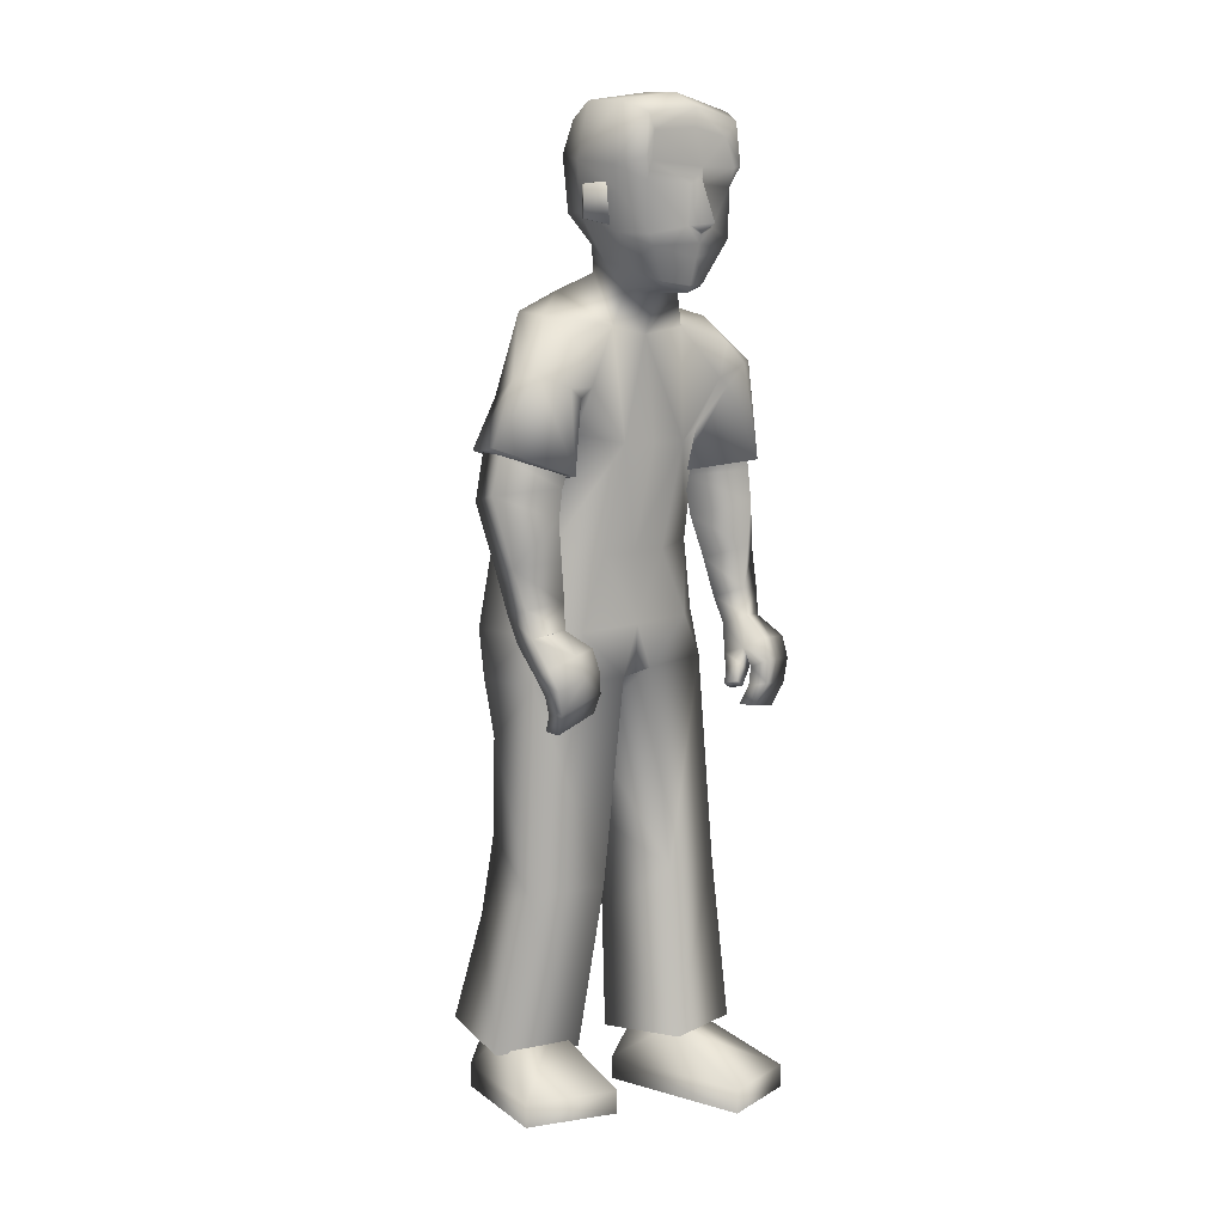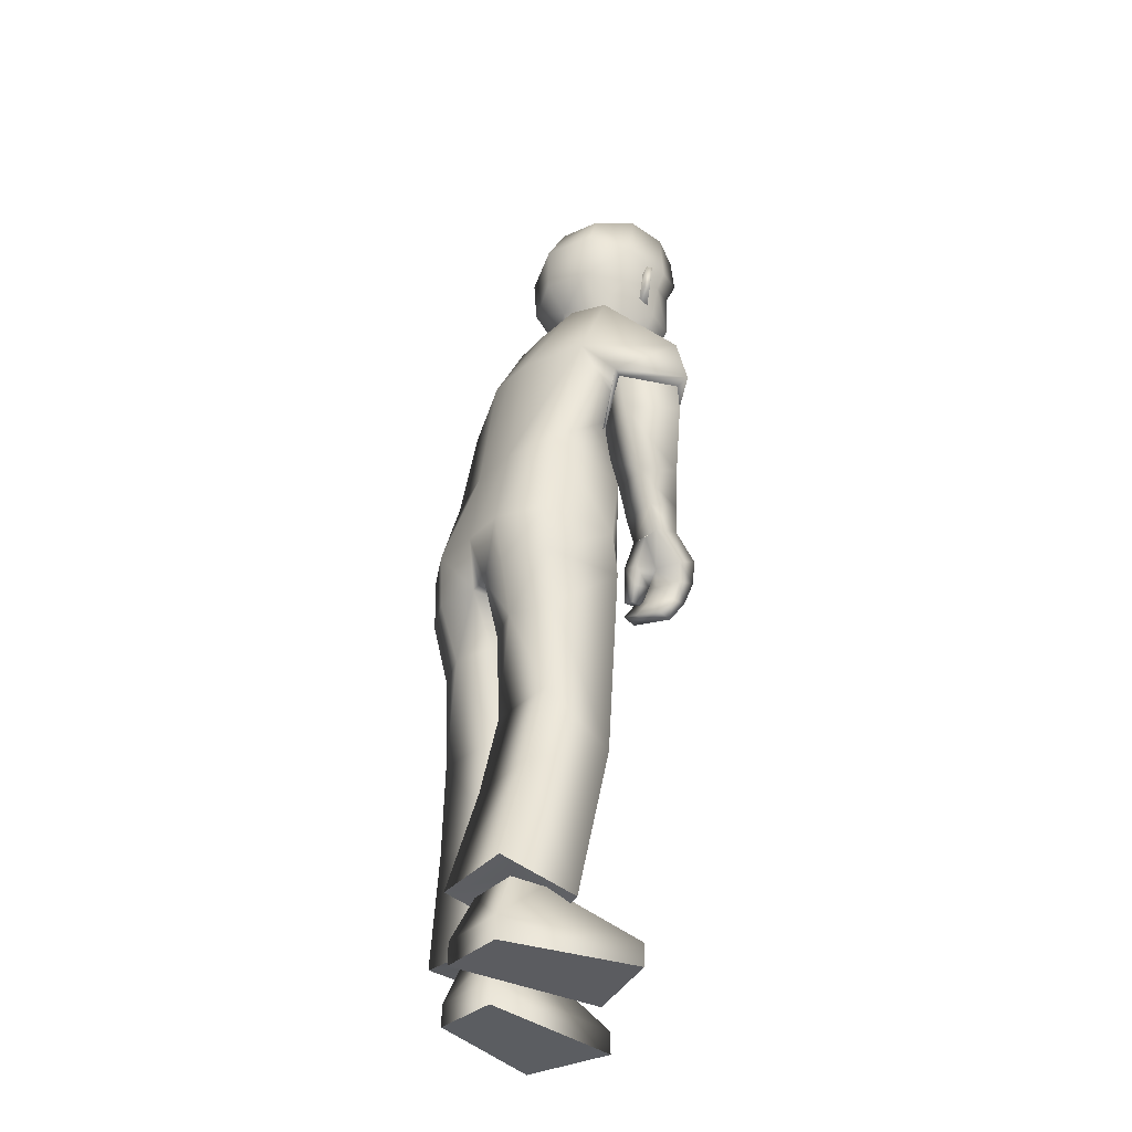
<metadata>
{"format":"obj","ext":"obj","renderer":"f3d","projection":"perspective","resolution":1024,"background":"white","views":[{"elev":5.4,"azim":47.4,"up":"+Y"},{"elev":-35.4,"azim":-39.4,"up":"+Y"}]}
</metadata>
<code>
v 0.2921 1.462 0.01011
v 0.3065 1.506 0.01086
v 0.2789 1.496 -0.06732
v 0.274 1.495 0.08701
v 0.2787 1.499 0.009934
v 0.04555 1.397 0.1763
v -0.07644 0.7585 0.1561
v 0.1903 1.33 0.1604
v 0.0729 0.7591 0.1694
v 0.0946 0.9918 0.1506
v 0.1379 1.189 0.1301
v -0.05659 1.03 0.1455
v -0.01557 1.253 0.1781
v 0.1275 0.7688 0.009959
v 0.0383 1.435 0.08538
v -0.09261 0.769 -0.008836
v 0.1777 1.371 0.08253
v 0.1369 0.9843 0.06441
v 0.193 1.174 0.06807
v -0.07999 1.037 0.03771
v -0.04742 1.276 0.04269
v -0.0862 0.8471 0.1596
v 0.06424 0.8472 0.1683
v 0.1265 0.852 0.1072
v -0.1275 0.854 0.06516
v 0.1387 0.03858 0.03541
v 0.08617 0.03723 0.2019
v -0.1545 0.03959 0.1301
v -0.1503 0.04102 0.002061
v 0.08967 0.3945 0.02276
v 0.05161 0.3906 0.1636
v -0.1058 0.3287 0.1411
v -0.09398 0.3297 -0.003851
v -0.03181 0.1192 0.03426
v -0.1212 0.1191 0.1215
v -0.05968 0.1184 0.1306
v -0.1157 0.1202 0.02193
v -0.02825 0.09222 0.1748
v -0.1532 0.1311 -0.01192
v 0.01018 0.08665 0.01252
v -0.1686 0.1304 0.1538
v 0.1382 -0.002759 0.03494
v 0.08573 -0.004118 0.2015
v -0.155 -0.001758 0.1297
v -0.1507 -0.000324 0.001583
v 0.1705 0.6896 0.1985
v 0.1616 0.7177 0.1113
v 0.1334 0.7214 0.1163
v 0.1421 0.6938 0.2018
v 0.1217 1.09 0.2988
v 0.02295 1.077 0.2536
v 0.07712 1.034 0.1515
v 0.1741 1.048 0.1996
v 0.1568 0.745 0.1398
v 0.1172 0.7974 0.173
v 0.1549 0.7522 0.1208
v 0.114 0.8067 0.1422
v 0.2885 1.682 0.09151
v 0.2604 1.435 0.05448
v 0.1121 1.509 0.06993
v 0.1915 1.431 0.06414
v 0.2837 1.515 0.09803
v 0.2947 1.632 0.1034
v 0.07111 1.563 0.0872
v 0.1111 1.462 0.06676
v 0.2358 1.59 0.1273
v 0.1674 1.477 0.09095
v 0.2201 1.464 0.09198
v 0.2174 1.531 0.1119
v 0.2829 1.601 0.1028
v 0.3034 1.599 0.02413
v 0.3128 1.53 0.03427
v 0.02513 1.159 0.239
v 0.1794 1.122 0.1877
v 0.1284 1.156 0.2874
v 0.08033 1.122 0.131
v 0.008253 1.162 0.2478
v 0.2003 1.122 0.1857
v 0.1362 1.168 0.309
v 0.08218 1.112 0.1177
v 0.1966 0.8054 0.2412
v 0.1503 0.8165 0.1367
v 0.1604 0.7897 0.2401
v 0.1873 0.8324 0.1369
v 0.11 0.8396 0.2359
v 0.1578 0.8629 0.1722
v 0.1142 0.8496 0.1688
v 0.1538 0.8523 0.241
v 0.1124 0.8442 0.2031
v 0.13 0.7475 0.1222
v 0.1647 0.7078 0.142
v 0.1364 0.7117 0.1462
v 0.1551 0.8023 0.1827
v 0.1909 0.8222 0.1759
v 0.1321 0.7399 0.1424
v 0.1563 0.8574 0.2069
v 0.2042 0.7672 0.2272
v 0.1944 0.7261 0.2122
v 0.1599 0.7838 0.1299
v 0.1531 0.7518 0.1229
v 0.1646 0.724 0.2142
v 0.1703 0.757 0.2273
v 0.1884 0.7545 0.1195
v 0.1958 0.795 0.1288
v 0.1651 0.7723 0.1709
v 0.1559 0.7413 0.1584
v 0.1991 0.7851 0.1651
v 0.1884 0.744 0.1528
v 0.09203 0.8881 0.2421
v 0.1489 0.9012 0.2497
v 0.1578 0.9085 0.1737
v 0.1014 0.8956 0.1661
v 0.06495 0.955 0.2433
v 0.1664 0.9808 0.1874
v 0.1364 0.9692 0.2679
v 0.09011 0.966 0.1598
v 0.1224 0.777 0.133
v 0.198 1.265 0.1929
v 0.1442 1.28 0.2723
v 0.125 0.7683 0.1582
v 0.1529 0.7841 0.1289
v 0.156 0.7725 0.161
v 0.2681 1.441 0.05471
v 0.1775 1.544 0.1496
v 0.1881 1.543 0.1552
v 0.1812 1.599 0.1548
v 0.1918 1.598 0.1604
v 0.2298 1.519 0.117
v 0.2224 1.604 0.1188
v 0.146 1.557 0.1275
v -0.05891 0.4881 -0.00011
v -0.06896 0.4812 0.1429
v 0.1973 1.533 0.101
v -0.05771 0.6561 0.1494
v -0.06293 0.6593 -0.005404
v 0.2023 1.607 0.1079
v 0.2433 1.627 0.1402
v 0.152 1.642 0.1381
v 0.1687 1.738 0.1284
v 0.07415 1.66 0.1019
v 0.2953 1.636 0.1168
v 0.245 1.731 0.1302
v 0.09485 1.717 0.09622
v 0.2933 1.709 0.1094
v 0.05874 1.402 -0.1748
v -0.0578 0.7816 -0.2083
v 0.2084 1.349 -0.1595
v 0.09142 0.788 -0.2096
v 0.1071 1.002 -0.1557
v 0.1662 1.202 -0.1272
v -0.04502 1.039 -0.1608
v 0.006909 1.254 -0.1818
v -0.09034 0.7716 -0.02845
v 0.1749 1.359 0.004505
v 0.128 0.7729 -0.01691
v 0.03081 1.426 0.001071
v -0.04622 1.277 -0.003749
v -0.07813 1.039 -0.008495
v 0.195 1.175 0.002179
v 0.1395 0.9855 -0.001534
v 0.1339 0.781 -0.04618
v 0.04374 1.438 -0.08238
v -0.08852 0.7717 -0.04658
v 0.1828 1.373 -0.07252
v 0.1421 0.9884 -0.06729
v 0.1971 1.176 -0.06372
v -0.0762 1.04 -0.0547
v -0.04441 1.277 -0.05034
v -0.06574 0.8746 -0.2018
v 0.08428 0.8748 -0.1938
v -0.1178 0.8608 -0.02341
v 0.1422 0.8609 -0.008672
v 0.1396 0.8699 -0.1257
v -0.1175 0.8674 -0.1125
v 0.287 0.04049 -0.1151
v 0.2346 0.04059 -0.2817
v -0.006127 0.04383 -0.21
v -0.001939 0.04435 -0.08188
v 0.1456 0.4218 -0.08599
v 0.109 0.4205 -0.2273
v -0.02205 0.316 -0.2098
v -0.01062 0.3131 -0.06484
v 0.117 0.1221 -0.1135
v 0.02763 0.1231 -0.2008
v 0.08917 0.1221 -0.2098
v 0.03311 0.1235 -0.1012
v 0.1239 0.1165 -0.2544
v -0.006237 0.1058 -0.06747
v 0.1628 0.1146 -0.09209
v -0.02132 0.1089 -0.2332
v 0.2863 -0.000853 -0.1149
v 0.2339 -0.000751 -0.2815
v -0.006809 0.002491 -0.2098
v -0.002622 0.003008 -0.08169
v 0.2234 0.7038 -0.2634
v 0.2607 0.7135 -0.1798
v 0.234 0.7153 -0.1691
v 0.1973 0.7057 -0.251
v 0.1373 1.099 -0.2886
v 0.05835 1.077 -0.2163
v 0.1456 1.045 -0.1335
v 0.2221 1.071 -0.2075
v 0.2471 0.7494 -0.1627
v 0.1931 0.7976 -0.1905
v 0.2516 0.7596 -0.1457
v 0.2042 0.805 -0.1607
v 0.2935 1.683 -0.06842
v 0.301 1.692 0.01193
v 0.2818 1.424 0.009536
v 0.08365 1.519 0.004059
v 0.2632 1.436 -0.03654
v 0.1154 1.508 -0.06019
v 0.1951 1.432 -0.05153
v 0.3479 1.534 0.01236
v 0.3202 1.626 0.0121
v 0.2892 1.517 -0.07744
v 0.3005 1.633 -0.08055
v 0.04141 1.572 0.002898
v 0.07639 1.564 -0.07946
v 0.1002 1.467 0.003972
v 0.115 1.464 -0.05814
v 0.2083 1.426 0.006732
v 0.2432 1.592 -0.1087
v 0.1725 1.478 -0.07827
v 0.2254 1.465 -0.07612
v 0.2886 1.435 0.009826
v 0.224 1.532 -0.09525
v 0.2887 1.602 -0.08112
v 0.3171 1.607 0.01187
v 0.3042 1.6 -0.001324
v 0.3142 1.531 -0.01177
v 0.3157 1.521 0.01125
v 0.05481 1.159 -0.2034
v 0.2207 1.142 -0.1995
v 0.1391 1.166 -0.28
v 0.1432 1.133 -0.1162
v 0.03644 1.159 -0.2075
v 0.2421 1.144 -0.2027
v 0.1418 1.177 -0.3031
v 0.1501 1.124 -0.1037
v 0.2258 0.8276 -0.2872
v 0.2392 0.8148 -0.1729
v 0.1949 0.8086 -0.2715
v 0.2715 0.8329 -0.1894
v 0.1571 0.8489 -0.2353
v 0.2258 0.8703 -0.194
v 0.1877 0.8539 -0.1747
v 0.1949 0.8647 -0.256
v 0.1724 0.8511 -0.2057
v 0.2282 0.7546 -0.1373
v 0.2476 0.7101 -0.2092
v 0.2212 0.712 -0.1977
v 0.2215 0.8065 -0.2167
v 0.2545 0.8308 -0.226
v 0.2234 0.7437 -0.1554
v 0.2106 0.8675 -0.2253
v 0.2387 0.7883 -0.2875
v 0.2373 0.7444 -0.2789
v 0.2506 0.7815 -0.1802
v 0.2479 0.7482 -0.1778
v 0.2107 0.7399 -0.266
v 0.2094 0.7752 -0.2727
v 0.2799 0.7536 -0.1921
v 0.2822 0.7956 -0.1948
v 0.2339 0.7787 -0.2196
v 0.232 0.7452 -0.2112
v 0.2664 0.7932 -0.229
v 0.2628 0.7498 -0.2223
v 0.1367 0.8947 -0.2337
v 0.1864 0.9113 -0.2606
v 0.2214 0.918 -0.1925
v 0.1721 0.9016 -0.1659
v 0.1076 0.9597 -0.2246
v 0.2199 0.9908 -0.2027
v 0.1664 0.9792 -0.2703
v 0.1581 0.9704 -0.1534
v 0.2159 0.7788 -0.1528
v 0.2007 1.311 -0.2121
v 0.145 1.291 -0.2712
v 0.2087 0.7684 -0.176
v 0.245 0.7881 -0.1596
v 0.2365 0.7728 -0.1887
v 0.271 1.442 -0.03619
v 0.1865 1.546 -0.1352
v 0.1974 1.545 -0.1402
v 0.1906 1.601 -0.1394
v 0.2015 1.6 -0.1444
v 0.2366 1.521 -0.0997
v 0.2294 1.606 -0.1008
v 0.1537 1.559 -0.115
v -0.01449 0.4933 -0.06002
v -0.02214 0.4939 -0.2032
v 0.2032 1.535 -0.08563
v -0.03109 0.6697 -0.2007
v -0.04242 0.6646 -0.04897
v 0.2086 1.608 -0.0912
v 0.2515 1.629 -0.1206
v 0.1603 1.644 -0.124
v 0.1763 1.739 -0.1121
v 0.1745 1.761 0.008381
v 0.08032 1.661 -0.09268
v 0.04234 1.665 0.003549
v 0.3019 1.637 -0.09385
v 0.2526 1.733 -0.1091
v 0.1006 1.718 -0.08491
v 0.08211 1.739 0.005299
v 0.2508 1.754 0.01075
v 0.3058 1.724 0.01229
v 0.2995 1.711 -0.08559
v 0.1769 1.101 0.1942
v 0.07838 1.103 0.1374
v 0.2183 1.125 -0.2045
v 0.141 1.116 -0.1217
v 0.3145 1.517 0.01119
v 0.313 1.53 -0.01511
v 0.3115 1.53 0.03716
v 0.1185 1.386 0.1852
v 0.1905 1.268 0.1396
v 0.173 1.286 0.2428
v 0.1816 1.248 0.1569
v 0.1308 1.396 -0.1815
v 0.2142 1.286 -0.1367
v 0.1717 1.319 -0.2516
v 0.2022 1.272 -0.1676
v 0.1284 1.156 0.2874
v 0.02513 1.159 0.239
v 0.08033 1.122 0.131
v 0.1794 1.122 0.1877
v 0.1391 1.166 -0.28
v 0.05481 1.159 -0.2034
v 0.1432 1.133 -0.1162
v 0.2207 1.142 -0.1995
v -0.05968 0.1184 0.1306
v -0.1212 0.1191 0.1215
v -0.1157 0.1202 0.02193
v -0.03181 0.1192 0.03426
v 0.01018 0.08665 0.01252
v -0.02825 0.09222 0.1748
v -0.1686 0.1304 0.1538
v -0.1532 0.1311 -0.01192
v 0.08917 0.1221 -0.2098
v 0.02763 0.1231 -0.2008
v 0.03311 0.1235 -0.1012
v 0.117 0.1221 -0.1135
v 0.1628 0.1146 -0.09209
v 0.1239 0.1165 -0.2544
v -0.02132 0.1089 -0.2332
v -0.006237 0.1058 -0.06747
v 0.1382 -0.002759 0.03494
v 0.08573 -0.004118 0.2015
v -0.155 -0.001758 0.1297
v -0.1507 -0.000324 0.001583
v 0.2863 -0.000853 -0.1149
v 0.2339 -0.000751 -0.2815
v -0.006809 0.002491 -0.2098
v -0.002622 0.003008 -0.08169
v 0.2798 1.497 0.0872
v 0.2847 1.498 -0.06712
v 0.3101 1.503 0.01096
v 0.3029 1.48 0.01058
v -0.1142 0.7636 0.07079
v -0.1025 0.7757 -0.1275
v -0.09223 0.6575 0.06701
v -0.06738 0.6636 -0.1206
f 3 2 5
f 1 5 4
f 5 1 3
f 5 2 4
f 170 151 149
f 20 13 21
f 25 12 20
f 27 336 333
f 21 6 15
f 160 19 18
f 172 18 24
f 19 154 17
f 12 11 13
f 317 17 15
f 17 8 318
f 24 10 23
f 10 19 11
f 21 156 157
f 153 14 16
f 171 20 158
f 20 157 158
f 16 171 153
f 9 24 23
f 14 172 24
f 16 361 25
f 7 23 22
f 42 29 26
f 335 28 334
f 336 29 335
f 28 333 334
f 7 134 9
f 30 135 14
f 16 135 363
f 9 30 14
f 38 35 339
f 337 37 34
f 39 35 37
f 337 36 38
f 31 40 30
f 340 32 33
f 40 33 30
f 32 338 31
f 349 351 352
f 28 43 27
f 45 28 29
f 43 26 27
f 48 91 92
f 47 100 103
f 108 47 103
f 106 49 101
f 330 313 236
f 326 311 51
f 328 311 76
f 326 50 325
f 87 109 112
f 110 86 111
f 86 112 111
f 109 88 110
f 215 58 63
f 66 138 130
f 65 67 60
f 60 220 65
f 222 59 61
f 154 61 17
f 15 220 156
f 17 65 15
f 130 60 67
f 64 210 60
f 209 123 59
f 229 72 214
f 62 66 128
f 124 136 133
f 59 123 68
f 128 67 68
f 61 59 68
f 61 68 67
f 58 141 63
f 229 215 71
f 70 137 66
f 71 316 72
f 63 71 215
f 232 214 72
f 73 79 77
f 78 327 80
f 75 78 79
f 327 77 80
f 11 80 77
f 78 118 319
f 80 11 320
f 77 119 13
f 93 85 89
f 94 86 96
f 87 55 89
f 89 55 93
f 82 86 84
f 83 88 85
f 97 83 102
f 88 94 96
f 117 95 120
f 100 92 106
f 46 108 98
f 49 91 46
f 54 90 56
f 82 57 87
f 54 121 122
f 120 54 122
f 56 117 121
f 97 94 81
f 98 107 97
f 82 105 93
f 99 106 105
f 46 101 49
f 98 102 101
f 93 102 83
f 105 101 102
f 94 104 84
f 107 103 104
f 104 82 84
f 103 99 104
f 113 110 115
f 111 116 114
f 115 111 114
f 112 113 116
f 52 113 51
f 115 53 50
f 114 52 53
f 51 115 50
f 13 119 6
f 318 320 11
f 319 8 317
f 121 57 82
f 55 122 93
f 122 82 93
f 57 120 55
f 67 65 61
f 123 360 357
f 68 123 357
f 127 124 125
f 136 127 129
f 125 133 69
f 129 125 69
f 128 66 130
f 364 292 291
f 134 31 9
f 135 16 14
f 292 364 294
f 132 32 31
f 30 33 131
f 308 58 208
f 142 300 139
f 143 300 306
f 142 138 137
f 144 137 141
f 64 302 218
f 138 64 130
f 138 143 140
f 143 302 140
f 144 307 142
f 63 141 70
f 167 152 151
f 174 151 169
f 344 176 341
f 168 145 152
f 166 160 165
f 165 172 173
f 166 154 159
f 151 150 149
f 164 147 321
f 322 164 166
f 149 173 170
f 149 166 165
f 156 168 157
f 153 161 155
f 171 167 174
f 157 167 158
f 171 163 153
f 148 173 161
f 161 172 155
f 163 174 362
f 146 170 148
f 178 191 175
f 343 177 178
f 344 178 175
f 341 177 342
f 146 148 294
f 295 179 161
f 163 364 295
f 148 179 180
f 184 187 347
f 345 186 188
f 188 184 347
f 185 345 187
f 180 189 346
f 181 348 182
f 182 189 179
f 181 346 190
f 355 353 356
f 177 192 193
f 177 194 178
f 175 192 176
f 251 197 252
f 260 196 263
f 268 196 251
f 266 198 252
f 329 312 199
f 332 313 312
f 330 199 200
f 269 247 272
f 270 246 248
f 272 246 271
f 269 248 245
f 215 207 208
f 223 298 297
f 221 212 224
f 220 212 221
f 222 211 209
f 154 213 222
f 162 220 221
f 164 221 213
f 212 290 224
f 210 219 212
f 209 283 226
f 231 229 214
f 216 223 228
f 296 284 293
f 211 225 283
f 224 288 225
f 213 225 211
f 213 224 225
f 207 303 309
f 229 230 215
f 228 297 303
f 230 231 315
f 230 217 215
f 232 231 214
f 239 233 237
f 238 331 234
f 238 235 239
f 237 331 240
f 152 240 150
f 323 238 239
f 324 240 238
f 279 237 152
f 245 253 249
f 246 254 256
f 247 204 206
f 249 253 204
f 246 242 244
f 243 248 241
f 243 257 262
f 248 254 241
f 277 255 250
f 260 252 197
f 268 195 258
f 198 251 252
f 203 250 255
f 242 247 206
f 281 203 282
f 280 203 255
f 277 205 281
f 254 257 241
f 267 258 257
f 242 265 259
f 259 266 260
f 261 195 198
f 262 258 261
f 253 262 265
f 265 261 266
f 254 264 267
f 267 263 268
f 242 264 244
f 259 263 264
f 273 270 269
f 276 271 274
f 275 271 270
f 273 272 276
f 201 273 276
f 202 275 199
f 201 274 202
f 200 275 273
f 152 145 279
f 322 150 324
f 147 323 321
f 206 281 242
f 204 282 280
f 242 282 253
f 206 280 277
f 224 213 221
f 283 360 226
f 358 225 288
f 284 287 285
f 296 287 286
f 293 285 227
f 289 285 287
f 288 290 223
f 132 33 32
f 294 180 292
f 295 161 163
f 292 182 291
f 292 180 181
f 179 291 182
f 207 308 208
f 300 304 299
f 305 300 299
f 298 304 297
f 297 309 303
f 219 302 301
f 219 298 290
f 298 305 299
f 302 305 301
f 307 309 304
f 217 228 303
f 53 311 310
f 310 50 53
f 311 52 51
f 313 202 312
f 312 202 199
f 313 200 201
f 315 228 230
f 231 314 315
f 314 72 316
f 316 70 62
f 325 310 328
f 77 13 11
f 6 319 317
f 118 318 8
f 145 323 279
f 322 278 147
f 316 62 357
f 315 314 359
f 360 359 357
f 358 359 360
f 146 364 362
f 363 7 361
f 174 169 362
f 169 146 362
f 361 7 22
f 22 25 361
f 364 291 295
f 135 131 363
f 131 132 363
f 134 363 132
f 363 361 16
f 364 163 362
f 23 12 22
f 170 169 151
f 20 12 13
f 25 22 12
f 27 26 336
f 21 13 6
f 160 159 19
f 172 160 18
f 19 159 154
f 12 10 11
f 15 6 317
f 317 8 17
f 318 11 19
f 19 17 318
f 24 18 10
f 10 18 19
f 21 15 156
f 153 155 14
f 171 25 20
f 20 21 157
f 16 25 171
f 9 14 24
f 14 155 172
f 7 9 23
f 42 45 29
f 335 29 28
f 336 26 29
f 28 27 333
f 30 131 135
f 9 31 30
f 38 36 35
f 337 39 37
f 39 339 35
f 337 34 36
f 31 338 40
f 340 41 32
f 40 340 33
f 32 41 338
f 349 350 351
f 28 44 43
f 45 44 28
f 43 42 26
f 48 47 91
f 47 48 100
f 108 91 47
f 106 92 49
f 330 200 313
f 326 76 311
f 328 310 311
f 326 51 50
f 87 85 109
f 110 88 86
f 86 87 112
f 109 85 88
f 215 208 58
f 66 137 138
f 60 210 220
f 222 209 59
f 154 222 61
f 15 65 220
f 17 61 65
f 130 64 60
f 64 218 210
f 209 226 123
f 229 71 72
f 62 70 66
f 124 126 136
f 128 130 67
f 58 144 141
f 70 141 137
f 63 70 71
f 73 75 79
f 78 74 327
f 75 74 78
f 327 73 77
f 319 119 79
f 79 78 319
f 320 118 78
f 78 80 320
f 77 79 119
f 93 83 85
f 94 84 86
f 87 57 55
f 82 87 86
f 83 81 88
f 97 81 83
f 88 81 94
f 117 90 95
f 100 48 92
f 46 91 108
f 49 92 91
f 54 95 90
f 54 56 121
f 120 95 54
f 56 90 117
f 97 107 94
f 98 108 107
f 82 99 105
f 99 100 106
f 46 98 101
f 98 97 102
f 93 105 102
f 105 106 101
f 94 107 104
f 107 108 103
f 104 99 82
f 103 100 99
f 113 109 110
f 111 112 116
f 115 110 111
f 112 109 113
f 52 116 113
f 115 114 53
f 114 116 52
f 51 113 115
f 319 118 8
f 121 117 57
f 55 120 122
f 122 121 82
f 57 117 120
f 123 226 360
f 357 62 128
f 128 68 357
f 127 126 124
f 136 126 127
f 125 124 133
f 129 127 125
f 134 132 31
f 308 144 58
f 142 307 300
f 143 139 300
f 142 139 138
f 144 142 137
f 64 140 302
f 138 140 64
f 138 139 143
f 143 306 302
f 144 308 307
f 167 168 152
f 174 167 151
f 344 175 176
f 168 162 145
f 166 159 160
f 165 160 172
f 166 164 154
f 151 152 150
f 321 145 162
f 162 164 321
f 166 150 322
f 322 147 164
f 149 165 173
f 149 150 166
f 156 162 168
f 153 163 161
f 171 158 167
f 157 168 167
f 171 174 163
f 148 170 173
f 161 173 172
f 146 169 170
f 178 194 191
f 343 342 177
f 344 343 178
f 341 176 177
f 295 291 179
f 148 161 179
f 184 185 187
f 345 183 186
f 188 186 184
f 185 183 345
f 180 179 189
f 181 190 348
f 182 348 189
f 181 180 346
f 355 354 353
f 177 176 192
f 177 193 194
f 175 191 192
f 251 196 197
f 260 197 196
f 268 263 196
f 266 261 198
f 329 332 312
f 332 236 313
f 330 329 199
f 269 245 247
f 270 271 246
f 272 247 246
f 269 270 248
f 215 217 207
f 223 290 298
f 220 210 212
f 222 213 211
f 154 164 213
f 162 156 220
f 164 162 221
f 212 219 290
f 210 218 219
f 209 211 283
f 231 230 229
f 216 288 223
f 296 286 284
f 224 290 288
f 207 217 303
f 228 223 297
f 230 228 217
f 239 235 233
f 238 240 331
f 238 234 235
f 237 233 331
f 152 237 240
f 239 279 323
f 323 278 238
f 238 278 324
f 324 150 240
f 279 239 237
f 245 243 253
f 246 244 254
f 247 249 204
f 246 247 242
f 243 245 248
f 243 241 257
f 248 256 254
f 277 280 255
f 260 266 252
f 268 251 195
f 198 195 251
f 203 205 250
f 281 205 203
f 280 282 203
f 277 250 205
f 254 267 257
f 267 268 258
f 242 253 265
f 259 265 266
f 261 258 195
f 262 257 258
f 253 243 262
f 265 262 261
f 254 244 264
f 267 264 263
f 242 259 264
f 259 260 263
f 273 275 270
f 276 272 271
f 275 274 271
f 273 269 272
f 201 200 273
f 202 274 275
f 201 276 274
f 200 199 275
f 147 278 323
f 206 277 281
f 204 253 282
f 242 281 282
f 206 204 280
f 283 358 360
f 288 216 358
f 358 283 225
f 284 286 287
f 296 289 287
f 293 284 285
f 289 227 285
f 132 131 33
f 294 148 180
f 292 181 182
f 207 309 308
f 300 307 304
f 305 306 300
f 298 299 304
f 297 304 309
f 219 218 302
f 219 301 298
f 298 301 305
f 302 306 305
f 307 308 309
f 53 52 311
f 313 201 202
f 315 216 228
f 231 232 314
f 314 232 72
f 316 71 70
f 325 50 310
f 6 119 319
f 118 320 318
f 145 321 323
f 322 324 278
f 357 359 316
f 359 314 316
f 359 358 315
f 358 216 315
f 146 294 364
f 363 134 7
f 23 10 12

</code>
